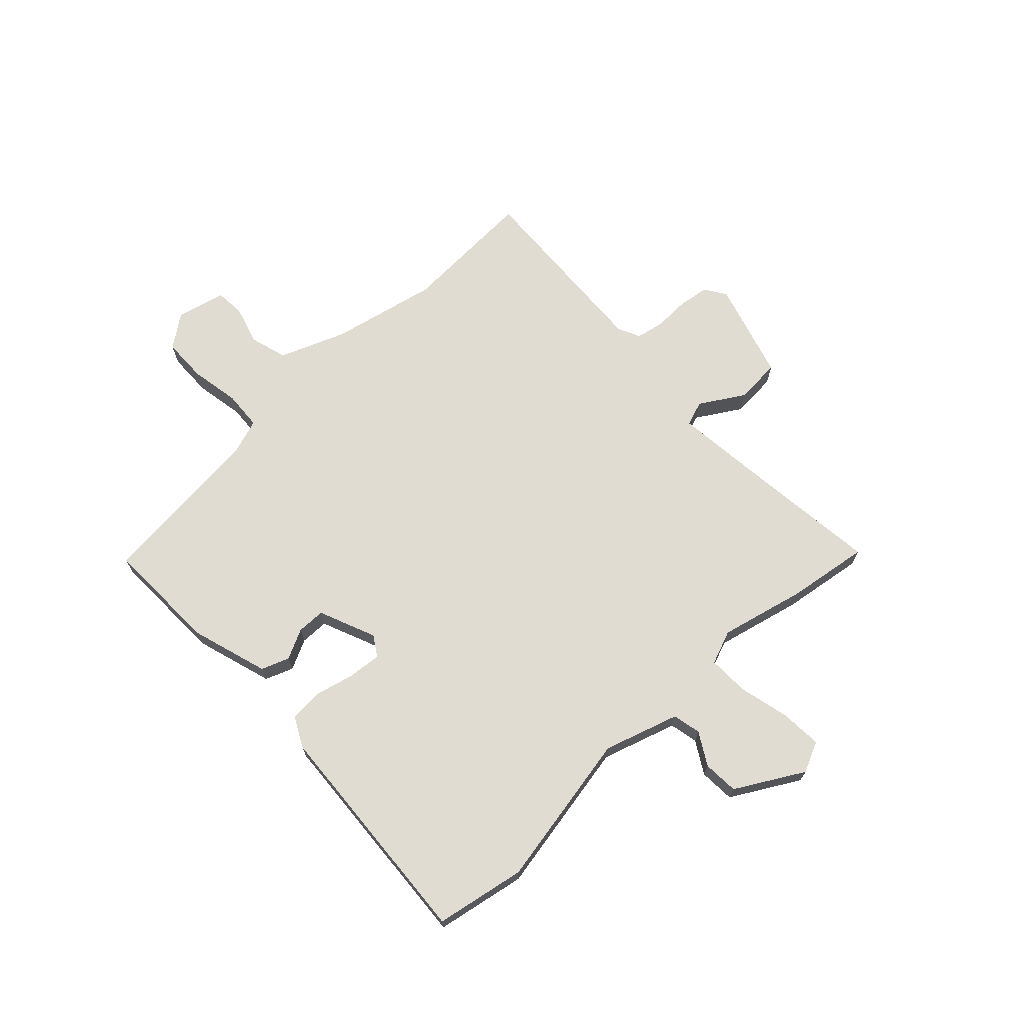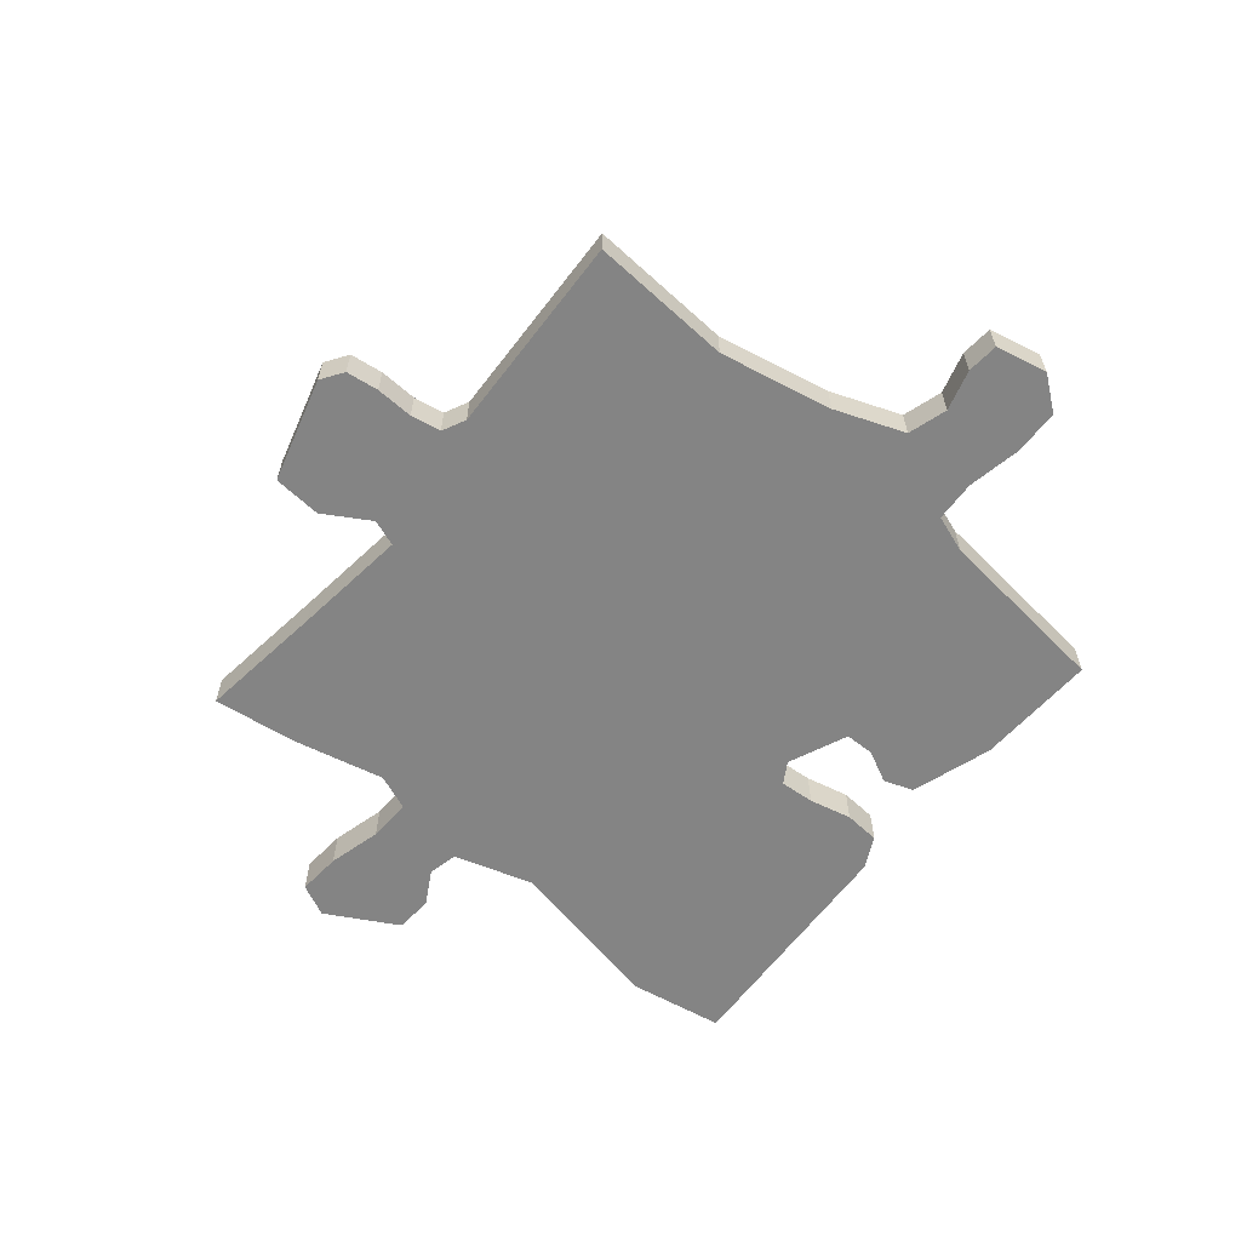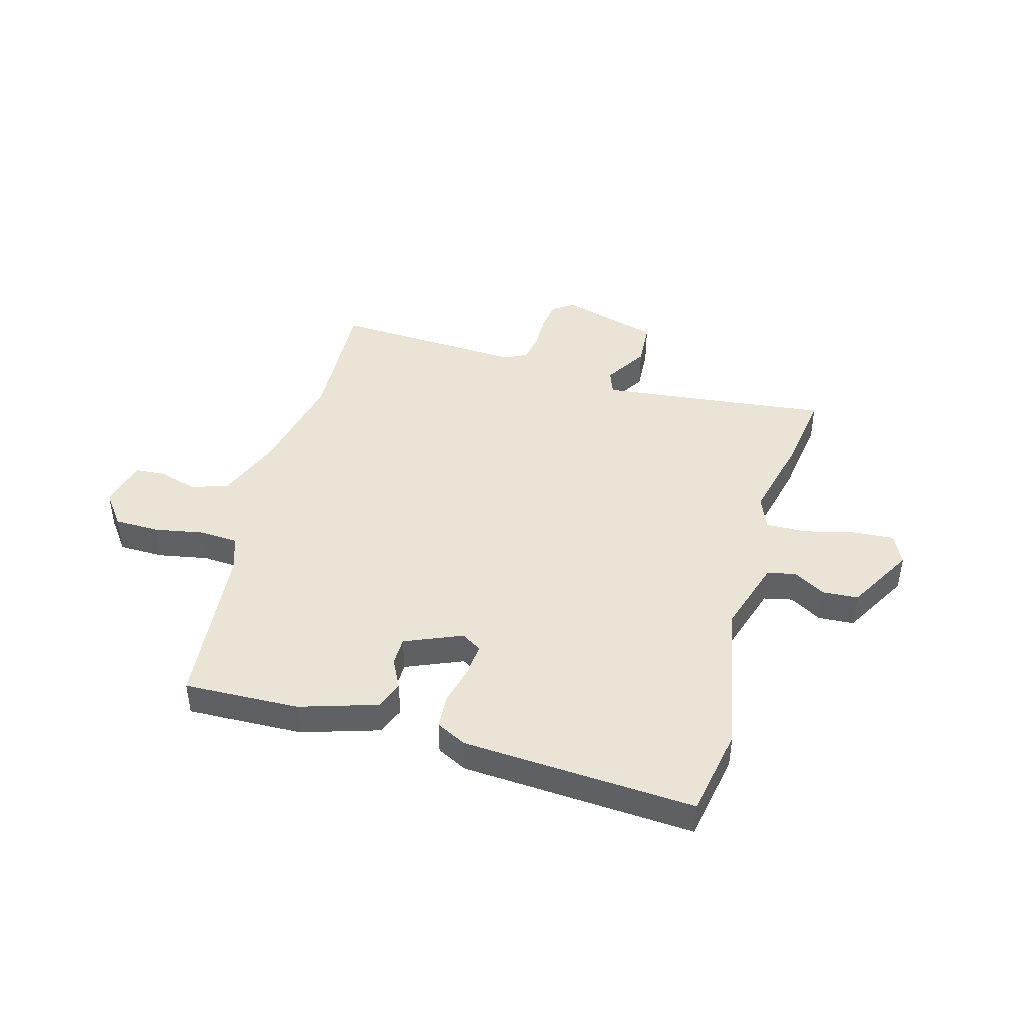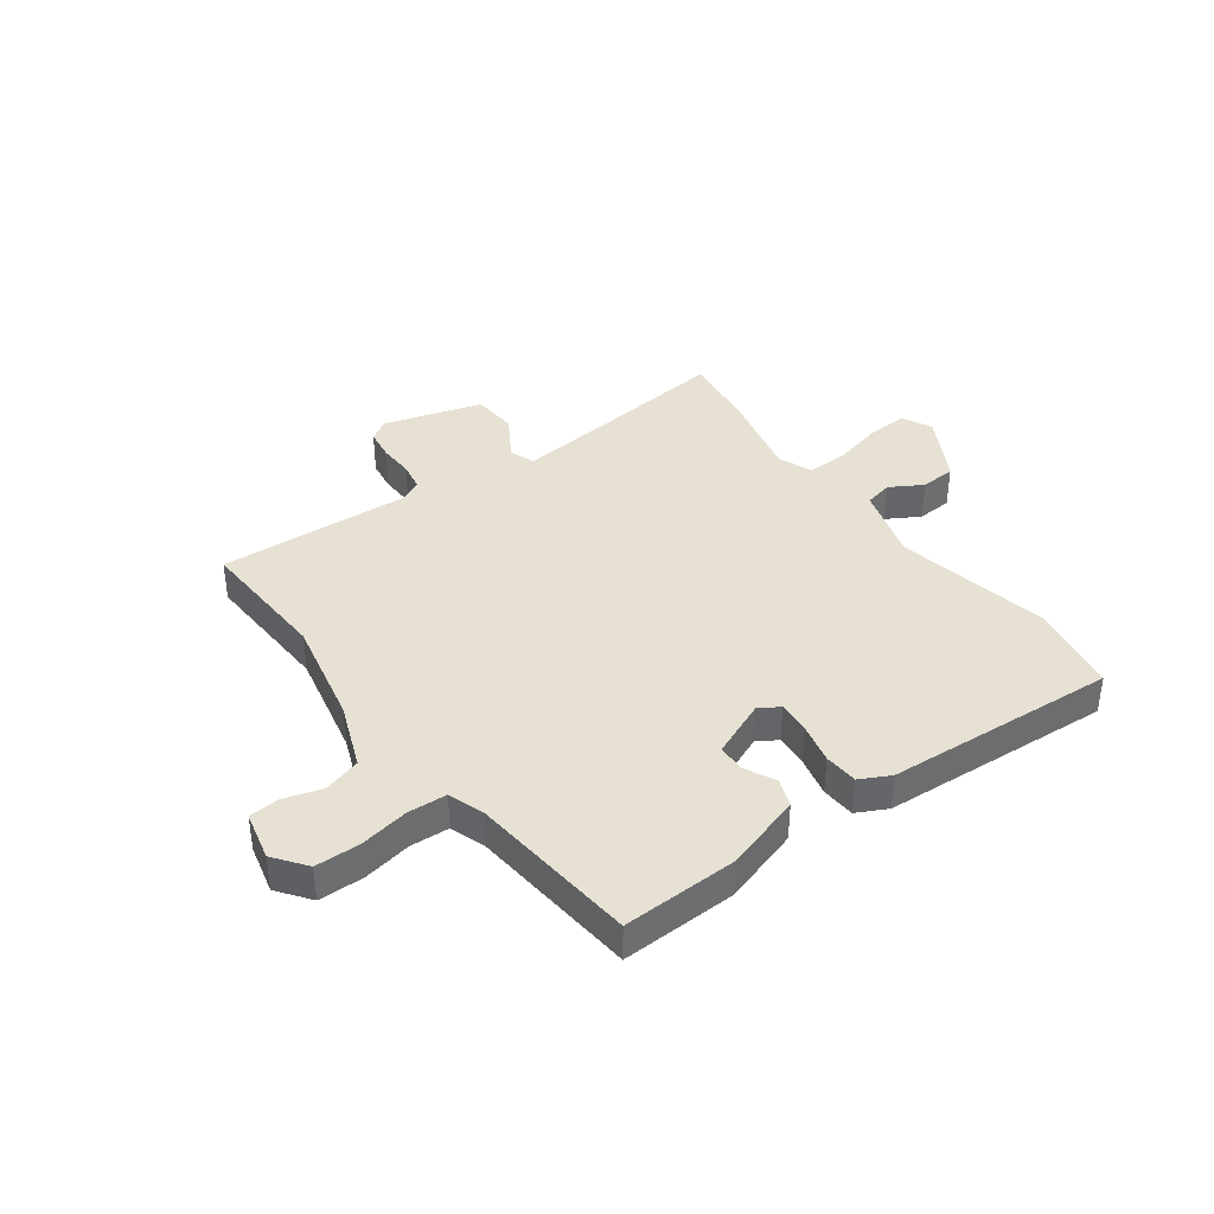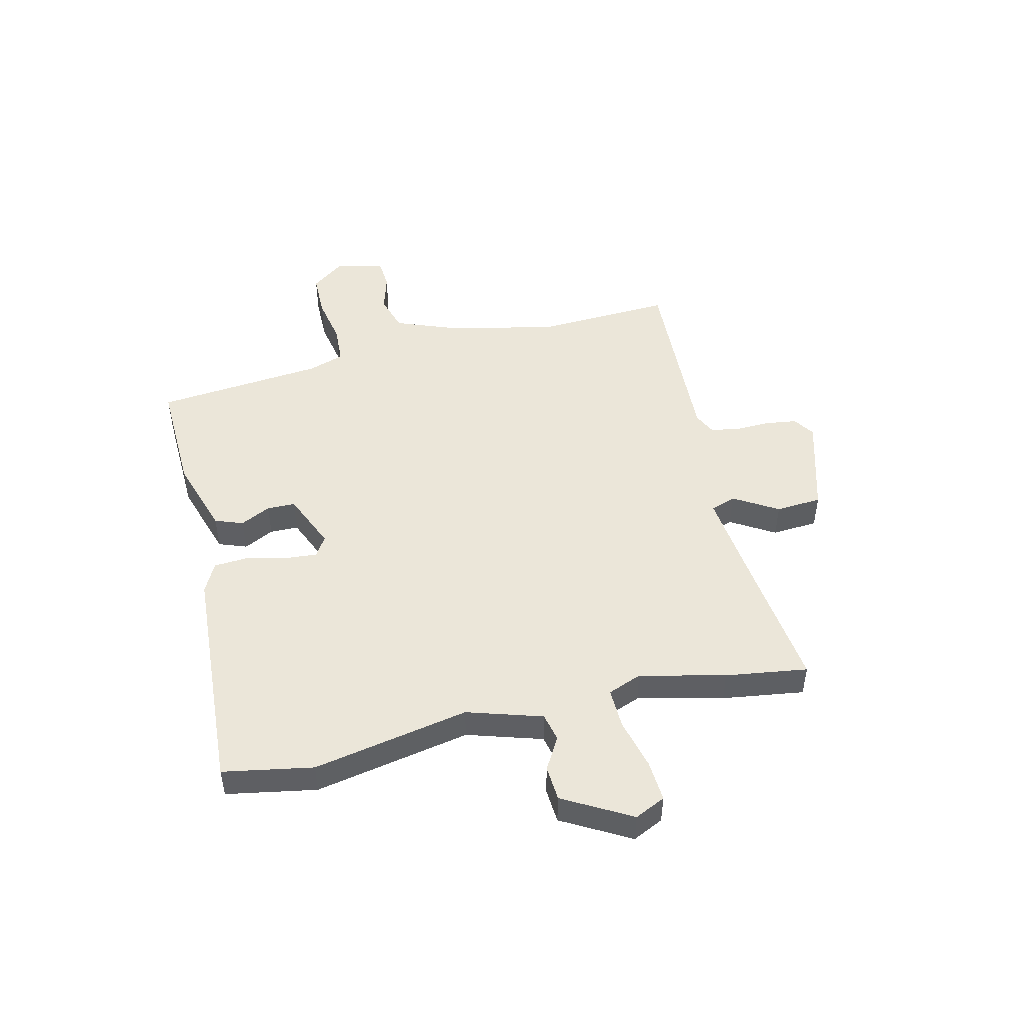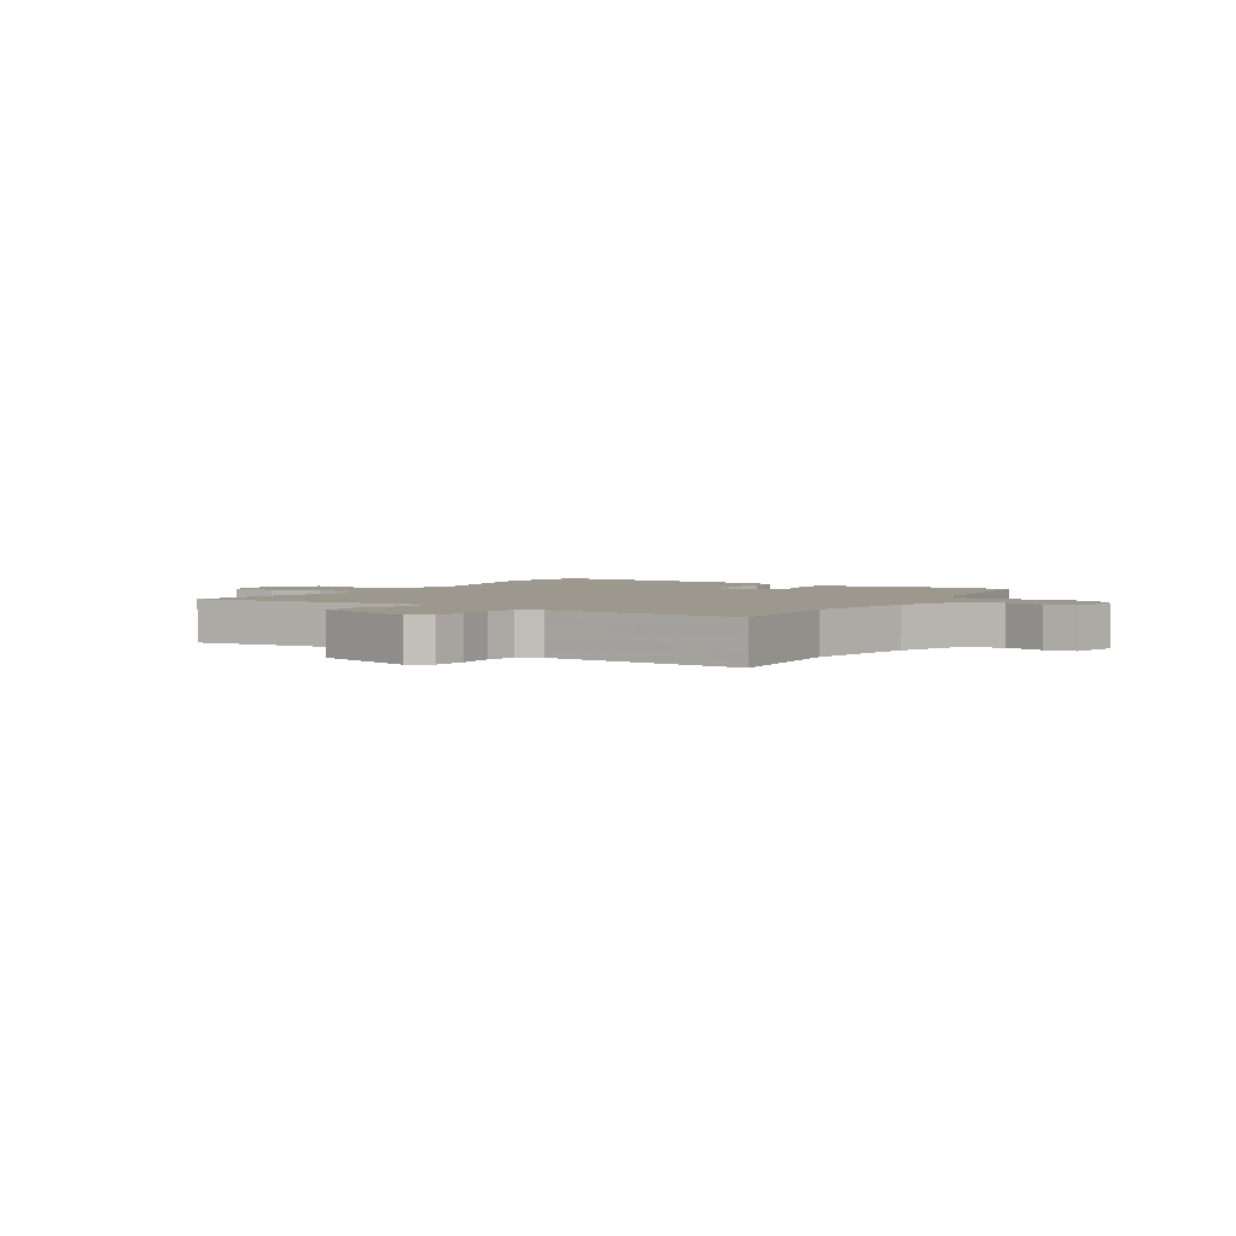
<metadata>
{"format":"obj","ext":"obj","renderer":"f3d","projection":"perspective","resolution":1024,"background":"white","views":[{"elev":69.3,"azim":-132.2,"up":"+Y"},{"elev":-61.3,"azim":50.9,"up":"+Y"},{"elev":43.6,"azim":-163.5,"up":"+Y"},{"elev":38.8,"azim":144.7,"up":"+Y"},{"elev":48.2,"azim":-102.6,"up":"+Y"},{"elev":3.1,"azim":32.5,"up":"+Y"}]}
</metadata>
<code>
v -0.498 0.07 -0.51
v -0.525 0.07 -0.347
v -0.466 0.07 -0.066
v -0.506 0.07 0.07
v -0.557 0.07 0.082
v -0.616 0.07 0.049
v -0.68 0.07 0.054
v -0.747 0.07 0.177
v -0.72 0.07 0.232
v -0.645 0.07 0.226
v -0.554 0.07 0.202
v -0.48 0.07 0.199
v -0.455 0.07 0.26
v -0.489 0.07 0.415
v -0.508 0.07 0.563
v -0.29 0.07 0.534
v -0.091 0.07 0.509
v -0.074 0.07 0.554
v -0.121 0.07 0.634
v -0.114 0.07 0.717
v 0.065 0.07 0.766
v 0.103 0.07 0.74
v 0.11 0.07 0.684
v 0.107 0.07 0.62
v 0.116 0.07 0.568
v 0.156 0.07 0.548
v 0.504 0.07 0.56
v 0.488 0.07 0.316
v 0.526 0.07 0.122
v 0.57 0.07 0.003
v 0.637 0.07 -0.018
v 0.707 0.07 0.001
v 0.761 0.07 -0.004
v 0.78 0.07 -0.093
v 0.735 0.07 -0.151
v 0.654 0.07 -0.151
v 0.565 0.07 -0.133
v 0.495 0.07 -0.136
v 0.472 0.07 -0.2
v 0.437 0.07 -0.505
v 0.229 0.07 -0.495
v 0.09 0.07 -0.449
v 0.072 0.07 -0.398
v 0.1 0.07 -0.344
v 0.1 0.07 -0.293
v -0.002 0.07 -0.248
v -0.039 0.07 -0.27
v -0.035 0.07 -0.329
v -0.019 0.07 -0.402
v -0.024 0.07 -0.463
v -0.079 0.07 -0.49
v -0.498 0 -0.51
v -0.525 0 -0.347
v -0.466 0 -0.066
v -0.506 0 0.07
v -0.557 0 0.082
v -0.616 0 0.049
v -0.68 0 0.054
v -0.747 0 0.177
v -0.72 0 0.232
v -0.645 0 0.226
v -0.554 0 0.202
v -0.48 0 0.199
v -0.455 0 0.26
v -0.489 0 0.415
v -0.508 0 0.563
v -0.29 0 0.534
v -0.091 0 0.509
v -0.074 0 0.554
v -0.121 0 0.634
v -0.114 0 0.717
v 0.065 0 0.766
v 0.103 0 0.74
v 0.11 0 0.684
v 0.107 0 0.62
v 0.116 0 0.568
v 0.156 0 0.548
v 0.504 0 0.56
v 0.488 0 0.316
v 0.526 0 0.122
v 0.57 0 0.003
v 0.637 0 -0.018
v 0.707 0 0.001
v 0.761 0 -0.004
v 0.78 0 -0.093
v 0.735 0 -0.151
v 0.654 0 -0.151
v 0.565 0 -0.133
v 0.495 0 -0.136
v 0.472 0 -0.2
v 0.437 0 -0.505
v 0.229 0 -0.495
v 0.09 0 -0.449
v 0.072 0 -0.398
v 0.1 0 -0.344
v 0.1 0 -0.293
v -0.002 0 -0.248
v -0.039 0 -0.27
v -0.035 0 -0.329
v -0.019 0 -0.402
v -0.024 0 -0.463
v -0.079 0 -0.49
f 48 49 50 51
f 47 48 51 1
f 46 47 1 2
f 41 42 43 44
f 39 40 41 44
f 38 39 44 45
f 34 35 36 37
f 34 37 38
f 31 32 33 34
f 30 31 34 38
f 29 30 38 45
f 26 27 28
f 25 26 28 29
f 21 22 23 24
f 21 24 25
f 18 19 20 21
f 17 18 21 25
f 13 14 15 16
f 12 13 16 17
f 8 9 10 11
f 8 11 12
f 5 6 7 8
f 4 5 8 12
f 3 4 12 17
f 46 2 3 17
f 29 45 46
f 17 25 29 46
f 102 101 100 99
f 52 102 99 98
f 53 52 98 97
f 95 94 93 92
f 95 92 91 90
f 96 95 90 89
f 88 87 86 85
f 89 88 85
f 85 84 83 82
f 89 85 82 81
f 96 89 81 80
f 79 78 77
f 80 79 77 76
f 75 74 73 72
f 76 75 72
f 72 71 70 69
f 76 72 69 68
f 67 66 65 64
f 68 67 64 63
f 62 61 60 59
f 63 62 59
f 59 58 57 56
f 63 59 56 55
f 68 63 55 54
f 68 54 53 97
f 97 96 80
f 97 80 76 68
f 1 52 53 2
f 2 53 54 3
f 3 54 55 4
f 4 55 56 5
f 5 56 57 6
f 6 57 58 7
f 7 58 59 8
f 8 59 60 9
f 9 60 61 10
f 10 61 62 11
f 11 62 63 12
f 12 63 64 13
f 13 64 65 14
f 14 65 66 15
f 15 66 67 16
f 16 67 68 17
f 17 68 69 18
f 18 69 70 19
f 19 70 71 20
f 20 71 72 21
f 21 72 73 22
f 22 73 74 23
f 23 74 75 24
f 24 75 76 25
f 25 76 77 26
f 26 77 78 27
f 27 78 79 28
f 28 79 80 29
f 29 80 81 30
f 30 81 82 31
f 31 82 83 32
f 32 83 84 33
f 33 84 85 34
f 34 85 86 35
f 35 86 87 36
f 36 87 88 37
f 37 88 89 38
f 38 89 90 39
f 39 90 91 40
f 40 91 92 41
f 41 92 93 42
f 42 93 94 43
f 43 94 95 44
f 44 95 96 45
f 45 96 97 46
f 46 97 98 47
f 47 98 99 48
f 48 99 100 49
f 49 100 101 50
f 50 101 102 51
f 51 102 52 1

</code>
